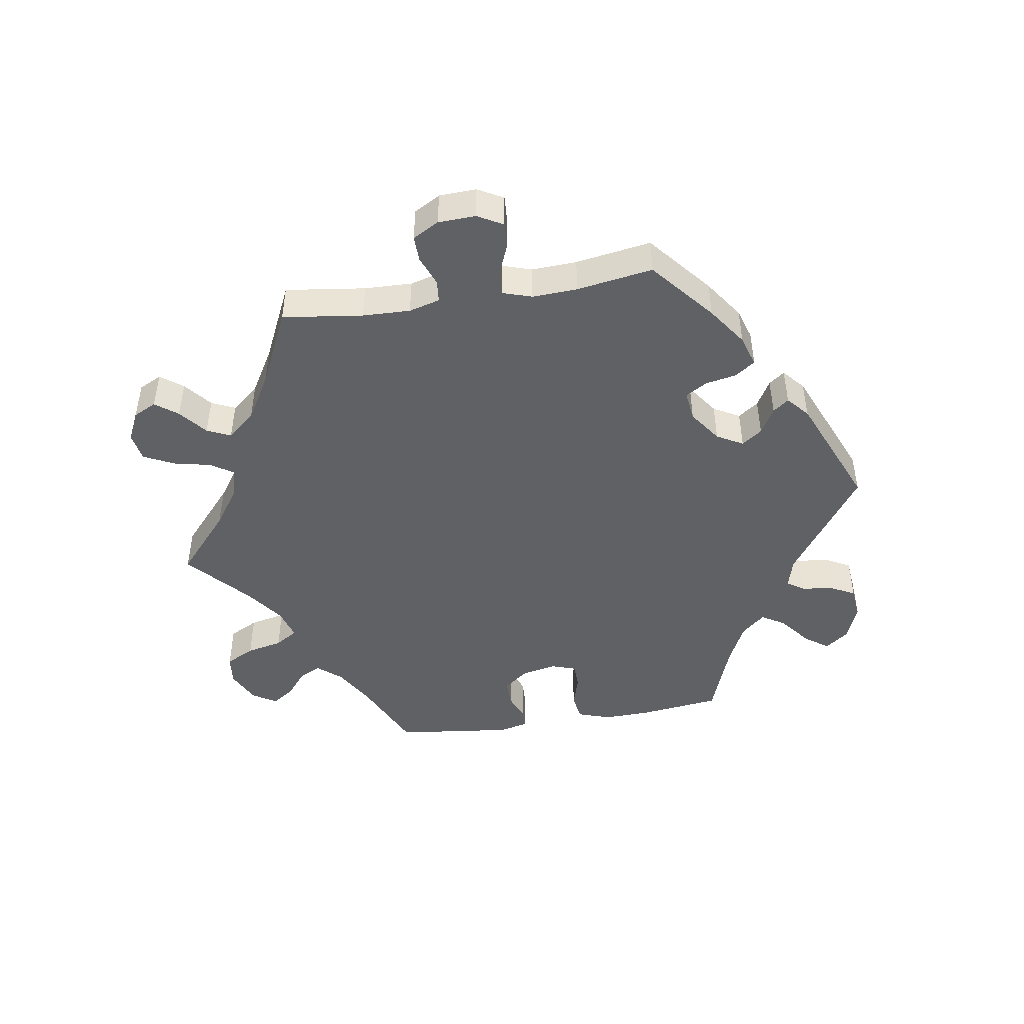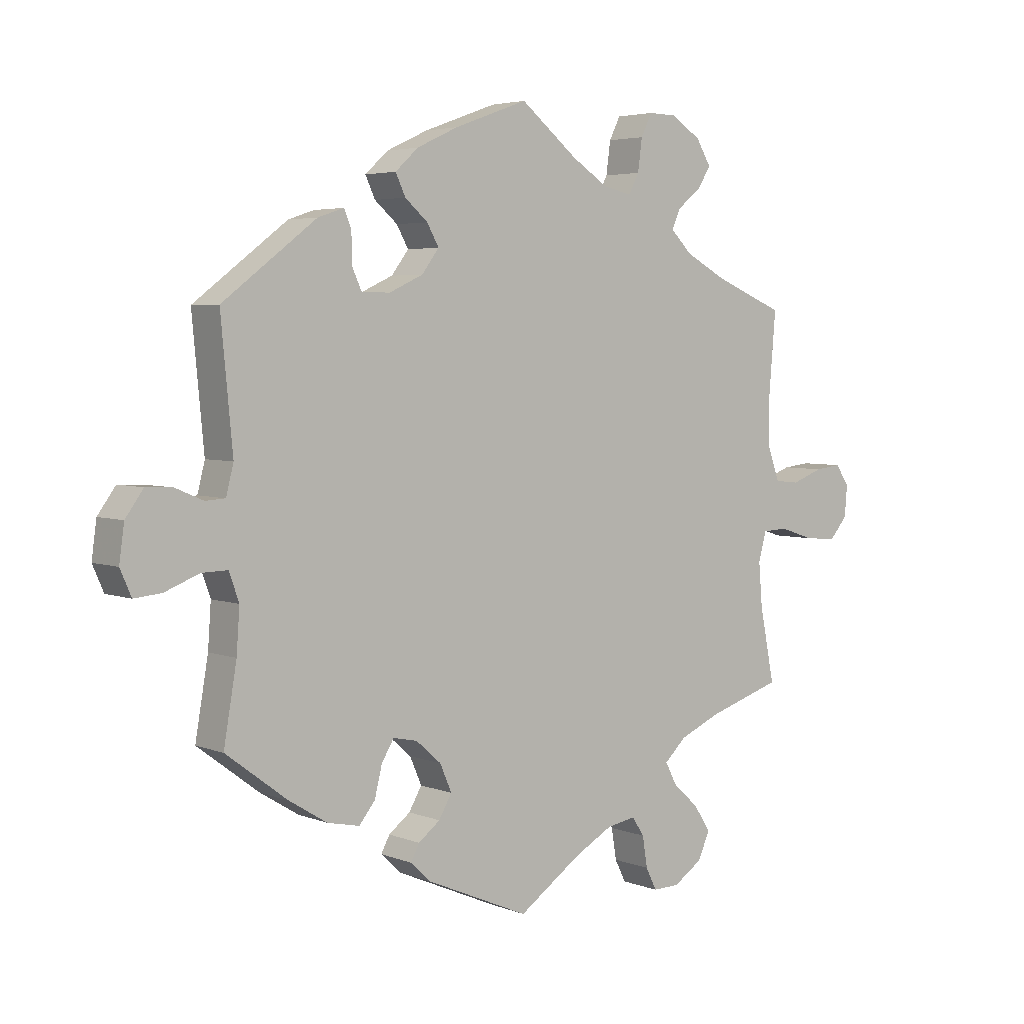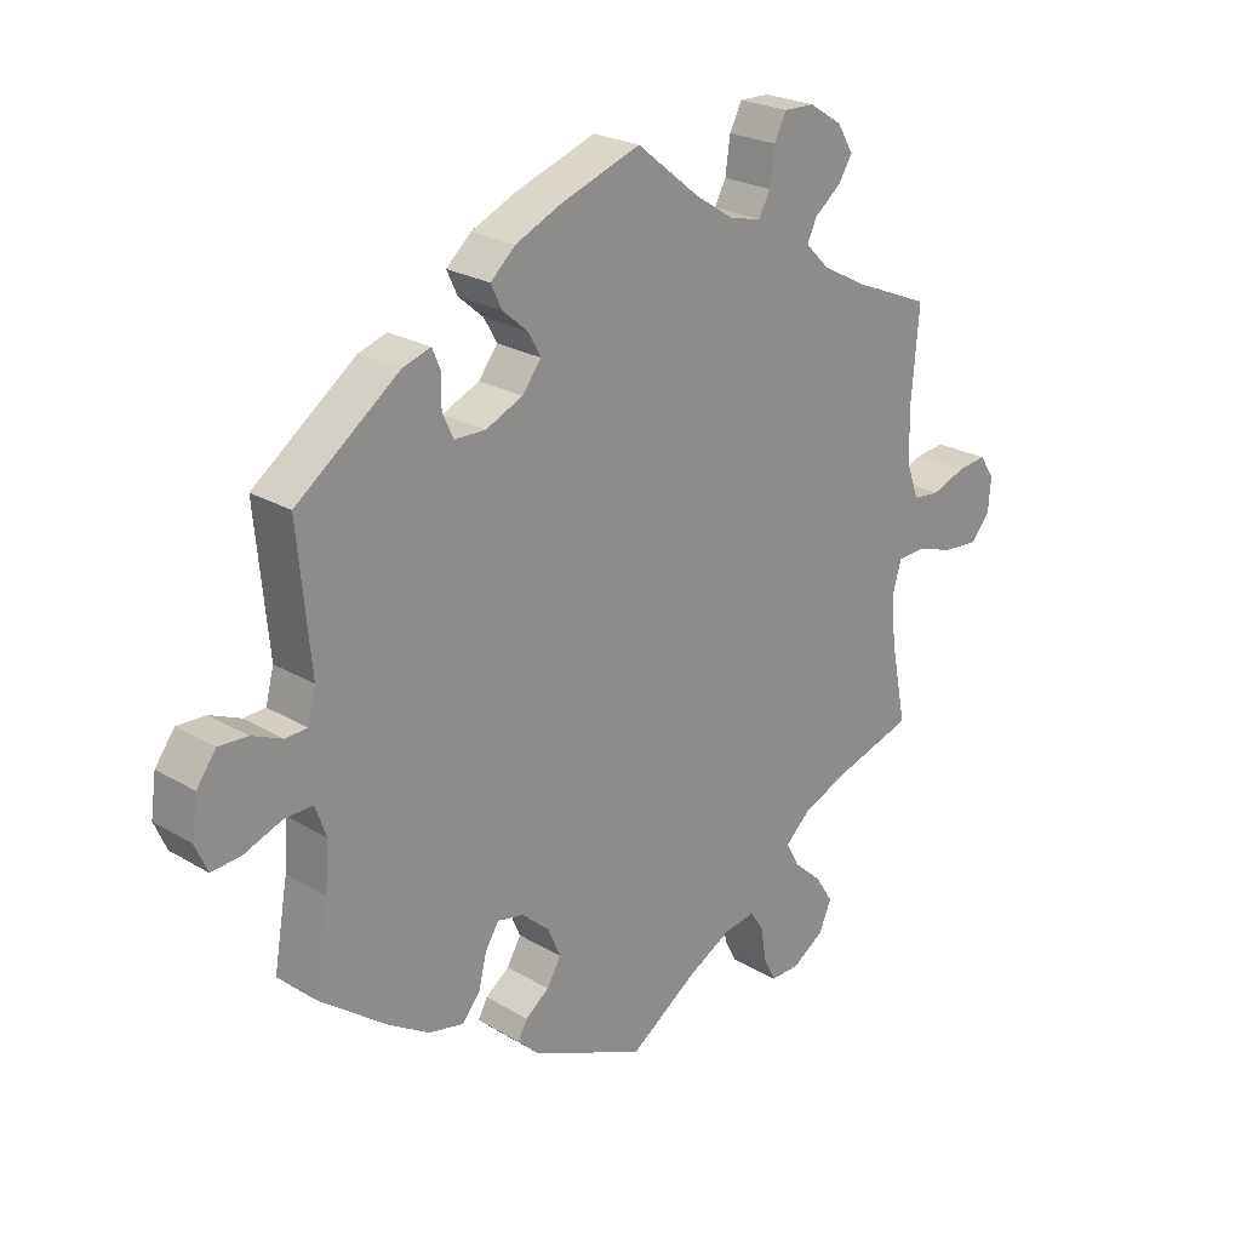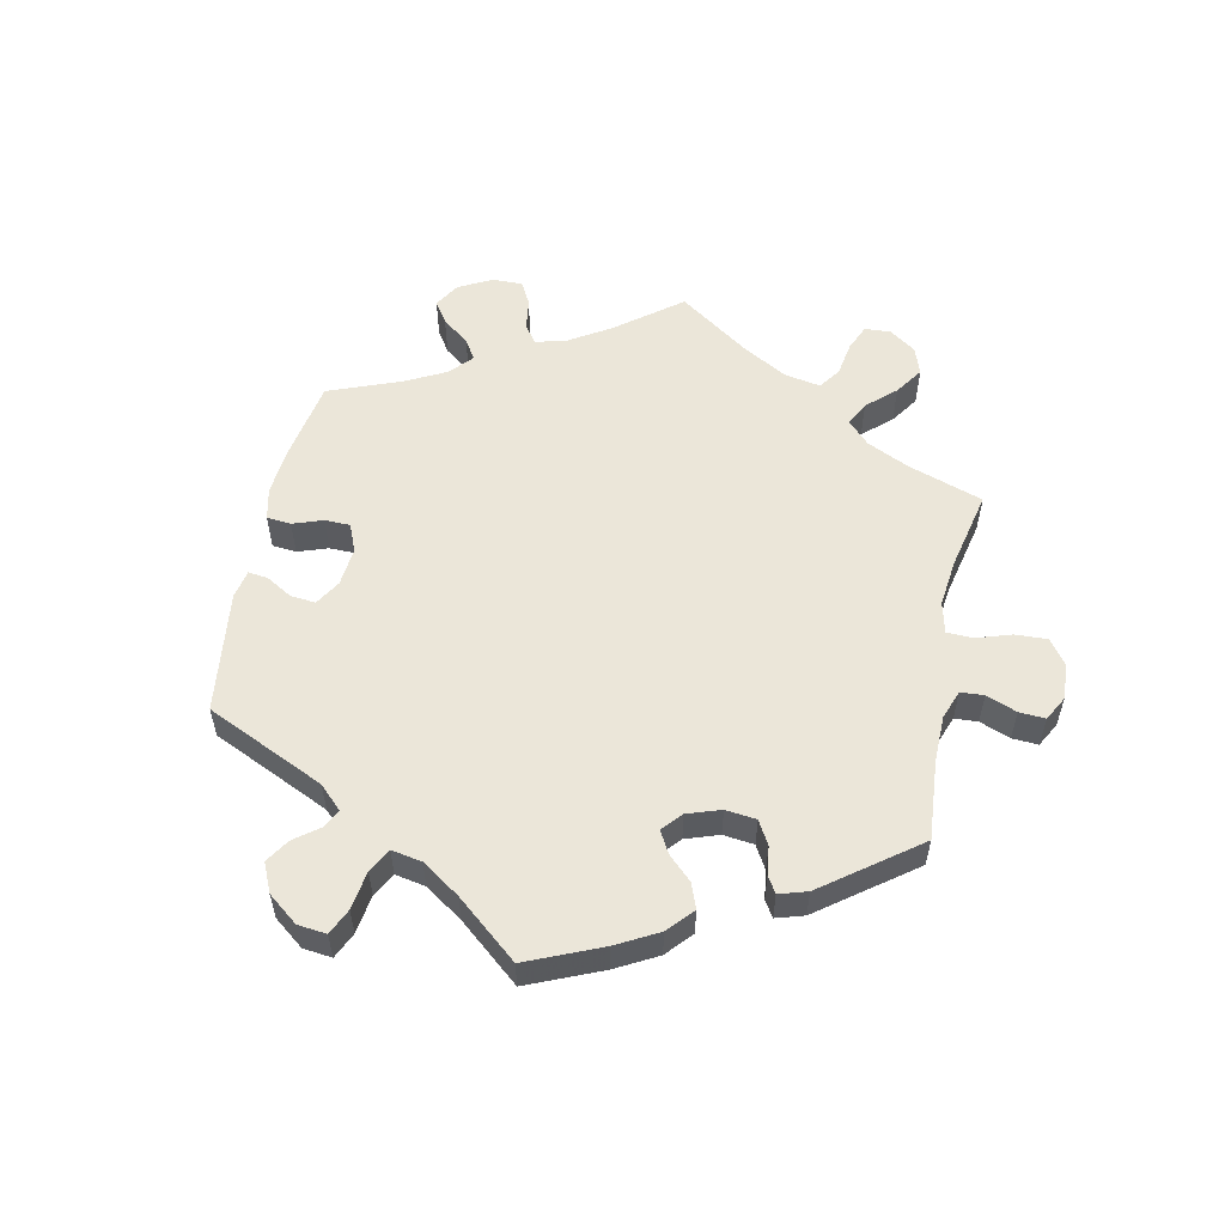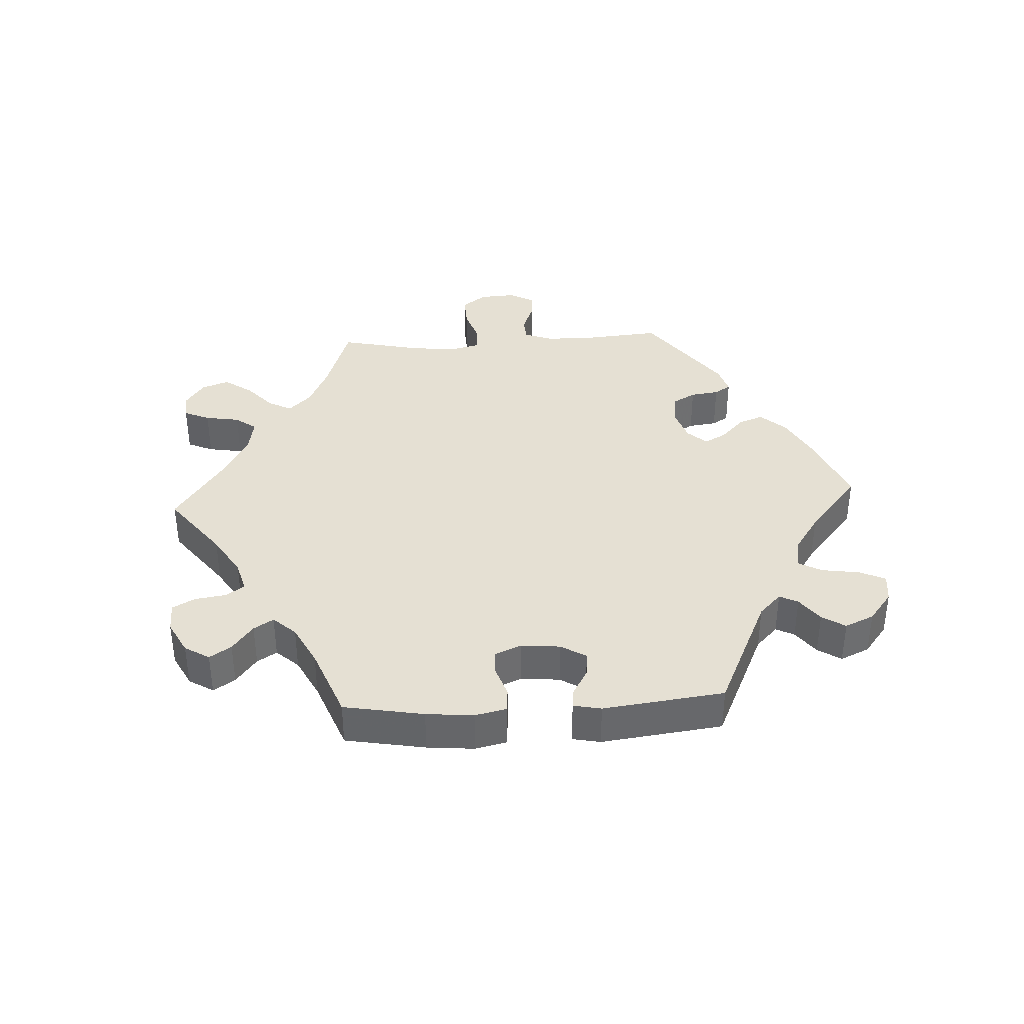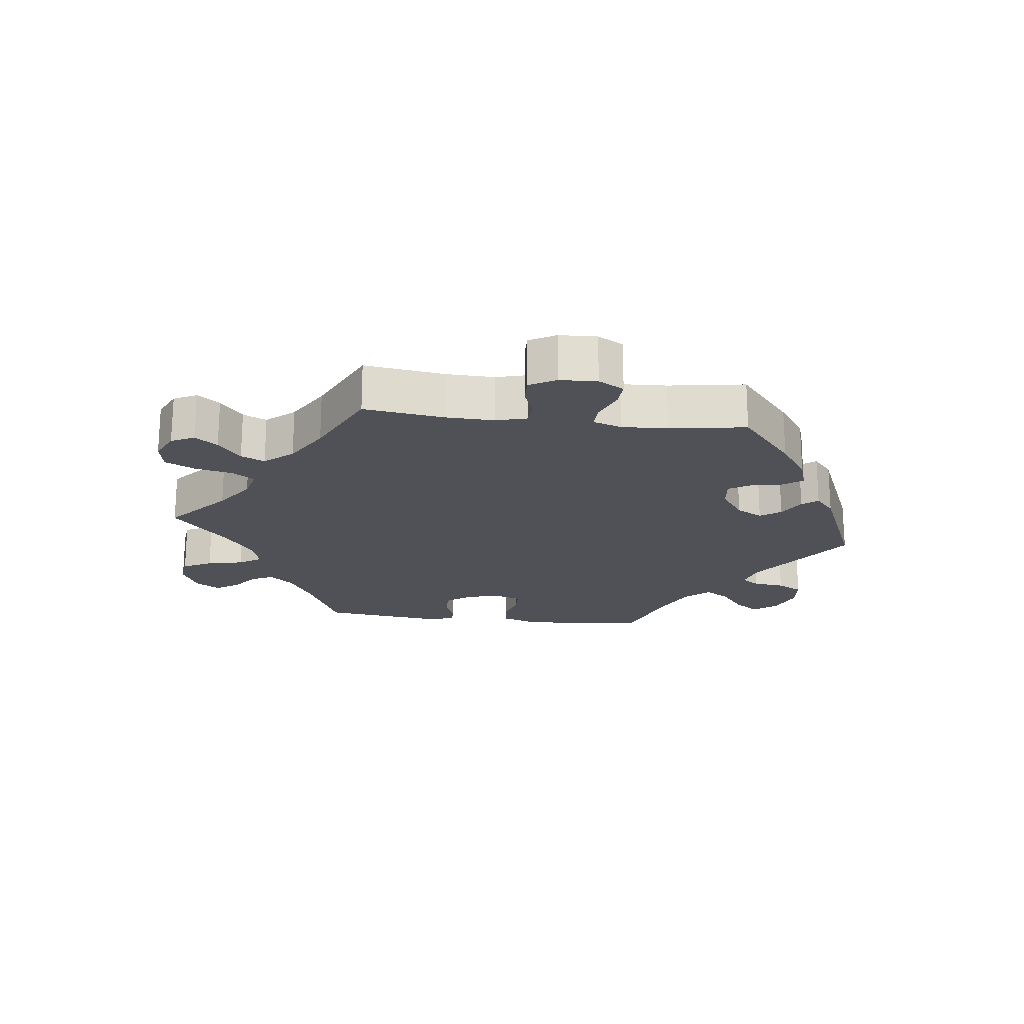
<metadata>
{"format":"obj","ext":"obj","renderer":"f3d","projection":"perspective","resolution":1024,"background":"white","views":[{"elev":-46.7,"azim":-21.0,"up":"+Y"},{"elev":4.3,"azim":141.0,"up":"+Z"},{"elev":23.7,"azim":134.9,"up":"+Z"},{"elev":55.9,"azim":131.8,"up":"+Y"},{"elev":38.0,"azim":26.8,"up":"+Y"},{"elev":-20.3,"azim":-36.9,"up":"+Y"}]}
</metadata>
<code>
v -0.101 0.07 -0.508
v -0.164 0.07 -0.473
v -0.211 0.07 -0.465
v -0.231 0.07 -0.495
v -0.239 0.07 -0.545
v -0.257 0.07 -0.581
v -0.3 0.07 -0.58
v -0.347 0.07 -0.549
v -0.366 0.07 -0.506
v -0.339 0.07 -0.464
v -0.297 0.07 -0.426
v -0.278 0.07 -0.39
v -0.314 0.07 -0.356
v -0.381 0.07 -0.327
v -0.501 0.07 -0.289
v -0.477 0.07 -0.169
v -0.471 0.07 -0.098
v -0.484 0.07 -0.052
v -0.525 0.07 -0.05
v -0.581 0.07 -0.068
v -0.633 0.07 -0.072
v -0.662 0.07 -0.038
v -0.666 0.07 0.012
v -0.644 0.07 0.045
v -0.601 0.07 0.04
v -0.55 0.07 0.021
v -0.51 0.07 0.025
v -0.491 0.07 0.078
v -0.49 0.07 0.157
v -0.501 0.07 0.289
v -0.385 0.07 0.337
v -0.32 0.07 0.372
v -0.285 0.07 0.407
v -0.299 0.07 0.438
v -0.338 0.07 0.469
v -0.359 0.07 0.503
v -0.335 0.07 0.543
v -0.286 0.07 0.574
v -0.241 0.07 0.575
v -0.223 0.07 0.539
v -0.216 0.07 0.487
v -0.199 0.07 0.455
v -0.153 0.07 0.465
v -0.094 0.07 0.503
v -0.001 0.07 0.578
v 0.118 0.07 0.535
v 0.185 0.07 0.504
v 0.222 0.07 0.47
v 0.206 0.07 0.436
v 0.169 0.07 0.404
v 0.15 0.07 0.37
v 0.178 0.07 0.333
v 0.233 0.07 0.308
v 0.279 0.07 0.309
v 0.295 0.07 0.344
v 0.295 0.07 0.391
v 0.307 0.07 0.419
v 0.349 0.07 0.405
v 0.501 0.07 0.29
v 0.482 0.07 0.089
v 0.494 0.07 0.042
v 0.526 0.07 0.04
v 0.571 0.07 0.059
v 0.614 0.07 0.061
v 0.643 0.07 0.021
v 0.651 0.07 -0.037
v 0.633 0.07 -0.078
v 0.589 0.07 -0.074
v 0.533 0.07 -0.052
v 0.491 0.07 -0.051
v 0.475 0.07 -0.096
v 0.48 0.07 -0.166
v 0.501 0.07 -0.288
v 0.401 0.07 -0.363
v 0.339 0.07 -0.401
v 0.287 0.07 -0.412
v 0.261 0.07 -0.38
v 0.249 0.07 -0.331
v 0.229 0.07 -0.298
v 0.19 0.07 -0.306
v 0.149 0.07 -0.342
v 0.13 0.07 -0.386
v 0.151 0.07 -0.422
v 0.186 0.07 -0.449
v 0.2 0.07 -0.475
v 0.167 0.07 -0.506
v 0 0.07 -0.578
v -0.101 0 -0.508
v -0.164 0 -0.473
v -0.211 0 -0.465
v -0.231 0 -0.495
v -0.239 0 -0.545
v -0.257 0 -0.581
v -0.3 0 -0.58
v -0.347 0 -0.549
v -0.366 0 -0.506
v -0.339 0 -0.464
v -0.297 0 -0.426
v -0.278 0 -0.39
v -0.314 0 -0.356
v -0.381 0 -0.327
v -0.501 0 -0.289
v -0.477 0 -0.169
v -0.471 0 -0.098
v -0.484 0 -0.052
v -0.525 0 -0.05
v -0.581 0 -0.068
v -0.633 0 -0.072
v -0.662 0 -0.038
v -0.666 0 0.012
v -0.644 0 0.045
v -0.601 0 0.04
v -0.55 0 0.021
v -0.51 0 0.025
v -0.491 0 0.078
v -0.49 0 0.157
v -0.501 0 0.289
v -0.385 0 0.337
v -0.32 0 0.372
v -0.285 0 0.407
v -0.299 0 0.438
v -0.338 0 0.469
v -0.359 0 0.503
v -0.335 0 0.543
v -0.286 0 0.574
v -0.241 0 0.575
v -0.223 0 0.539
v -0.216 0 0.487
v -0.199 0 0.455
v -0.153 0 0.465
v -0.094 0 0.503
v -0.001 0 0.578
v 0.118 0 0.535
v 0.185 0 0.504
v 0.222 0 0.47
v 0.206 0 0.436
v 0.169 0 0.404
v 0.15 0 0.37
v 0.178 0 0.333
v 0.233 0 0.308
v 0.279 0 0.309
v 0.295 0 0.344
v 0.295 0 0.391
v 0.307 0 0.419
v 0.349 0 0.405
v 0.501 0 0.29
v 0.482 0 0.089
v 0.494 0 0.042
v 0.526 0 0.04
v 0.571 0 0.059
v 0.614 0 0.061
v 0.643 0 0.021
v 0.651 0 -0.037
v 0.633 0 -0.078
v 0.589 0 -0.074
v 0.533 0 -0.052
v 0.491 0 -0.051
v 0.475 0 -0.096
v 0.48 0 -0.166
v 0.501 0 -0.288
v 0.401 0 -0.363
v 0.339 0 -0.401
v 0.287 0 -0.412
v 0.261 0 -0.38
v 0.249 0 -0.331
v 0.229 0 -0.298
v 0.19 0 -0.306
v 0.149 0 -0.342
v 0.13 0 -0.386
v 0.151 0 -0.422
v 0.186 0 -0.449
v 0.2 0 -0.475
v 0.167 0 -0.506
v 0 0 -0.578
f 86 87 1
f 83 84 85 86
f 82 83 86 1
f 81 82 1 2
f 80 81 2 3
f 75 76 77 78
f 75 78 79
f 72 73 74 75
f 71 72 75 79
f 70 71 79 80
f 66 67 68 69
f 66 69 70
f 65 66 70
f 62 63 64 65
f 61 62 65 70
f 60 61 70 80
f 55 56 57 58
f 54 55 58 59
f 53 54 59 60
f 47 48 49 50
f 47 50 51
f 44 45 46 47
f 43 44 47 51
f 42 43 51 52
f 38 39 40 41
f 38 41 42
f 37 38 42
f 34 35 36 37
f 33 34 37 42
f 32 33 42 52
f 29 30 31
f 28 29 31 32
f 27 28 32 52
f 23 24 25 26
f 21 22 23 26
f 19 20 21 26
f 18 19 26 27
f 14 15 16
f 13 14 16 17
f 12 13 17 18
f 8 9 10 11
f 8 11 12
f 7 8 12
f 4 5 6 7
f 3 4 7 12
f 52 53 60 80
f 18 27 52 80
f 3 12 18 80
f 88 174 173
f 173 172 171 170
f 88 173 170 169
f 89 88 169 168
f 90 89 168 167
f 165 164 163 162
f 166 165 162
f 162 161 160 159
f 166 162 159 158
f 167 166 158 157
f 156 155 154 153
f 157 156 153
f 157 153 152
f 152 151 150 149
f 157 152 149 148
f 167 157 148 147
f 145 144 143 142
f 146 145 142 141
f 147 146 141 140
f 137 136 135 134
f 138 137 134
f 134 133 132 131
f 138 134 131 130
f 139 138 130 129
f 128 127 126 125
f 129 128 125
f 129 125 124
f 124 123 122 121
f 129 124 121 120
f 139 129 120 119
f 118 117 116
f 119 118 116 115
f 139 119 115 114
f 113 112 111 110
f 113 110 109 108
f 113 108 107 106
f 114 113 106 105
f 103 102 101
f 104 103 101 100
f 105 104 100 99
f 98 97 96 95
f 99 98 95
f 99 95 94
f 94 93 92 91
f 99 94 91 90
f 167 147 140 139
f 167 139 114 105
f 167 105 99 90
f 1 88 89 2
f 2 89 90 3
f 3 90 91 4
f 4 91 92 5
f 5 92 93 6
f 6 93 94 7
f 7 94 95 8
f 8 95 96 9
f 9 96 97 10
f 10 97 98 11
f 11 98 99 12
f 12 99 100 13
f 13 100 101 14
f 14 101 102 15
f 15 102 103 16
f 16 103 104 17
f 17 104 105 18
f 18 105 106 19
f 19 106 107 20
f 20 107 108 21
f 21 108 109 22
f 22 109 110 23
f 23 110 111 24
f 24 111 112 25
f 25 112 113 26
f 26 113 114 27
f 27 114 115 28
f 28 115 116 29
f 29 116 117 30
f 30 117 118 31
f 31 118 119 32
f 32 119 120 33
f 33 120 121 34
f 34 121 122 35
f 35 122 123 36
f 36 123 124 37
f 37 124 125 38
f 38 125 126 39
f 39 126 127 40
f 40 127 128 41
f 41 128 129 42
f 42 129 130 43
f 43 130 131 44
f 44 131 132 45
f 45 132 133 46
f 46 133 134 47
f 47 134 135 48
f 48 135 136 49
f 49 136 137 50
f 50 137 138 51
f 51 138 139 52
f 52 139 140 53
f 53 140 141 54
f 54 141 142 55
f 55 142 143 56
f 56 143 144 57
f 57 144 145 58
f 58 145 146 59
f 59 146 147 60
f 60 147 148 61
f 61 148 149 62
f 62 149 150 63
f 63 150 151 64
f 64 151 152 65
f 65 152 153 66
f 66 153 154 67
f 67 154 155 68
f 68 155 156 69
f 69 156 157 70
f 70 157 158 71
f 71 158 159 72
f 72 159 160 73
f 73 160 161 74
f 74 161 162 75
f 75 162 163 76
f 76 163 164 77
f 77 164 165 78
f 78 165 166 79
f 79 166 167 80
f 80 167 168 81
f 81 168 169 82
f 82 169 170 83
f 83 170 171 84
f 84 171 172 85
f 85 172 173 86
f 86 173 174 87
f 87 174 88 1

</code>
